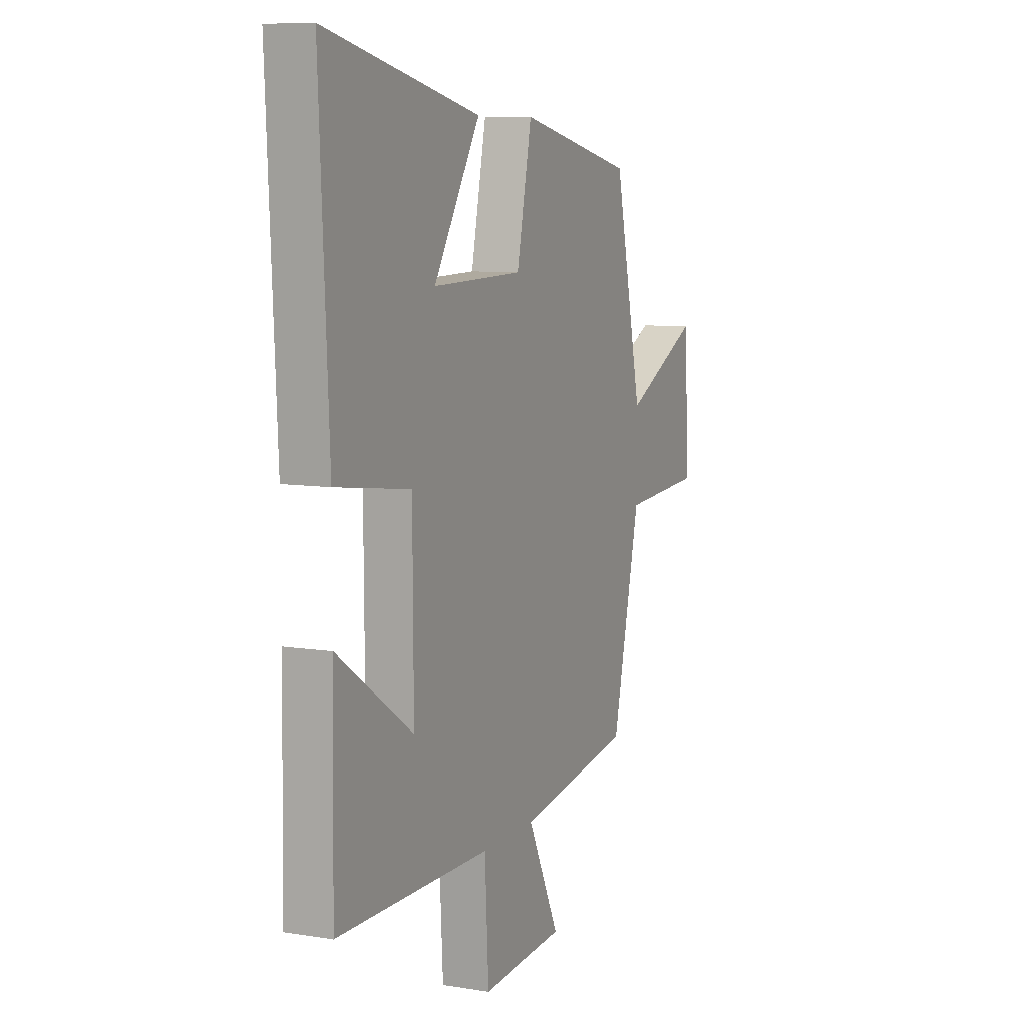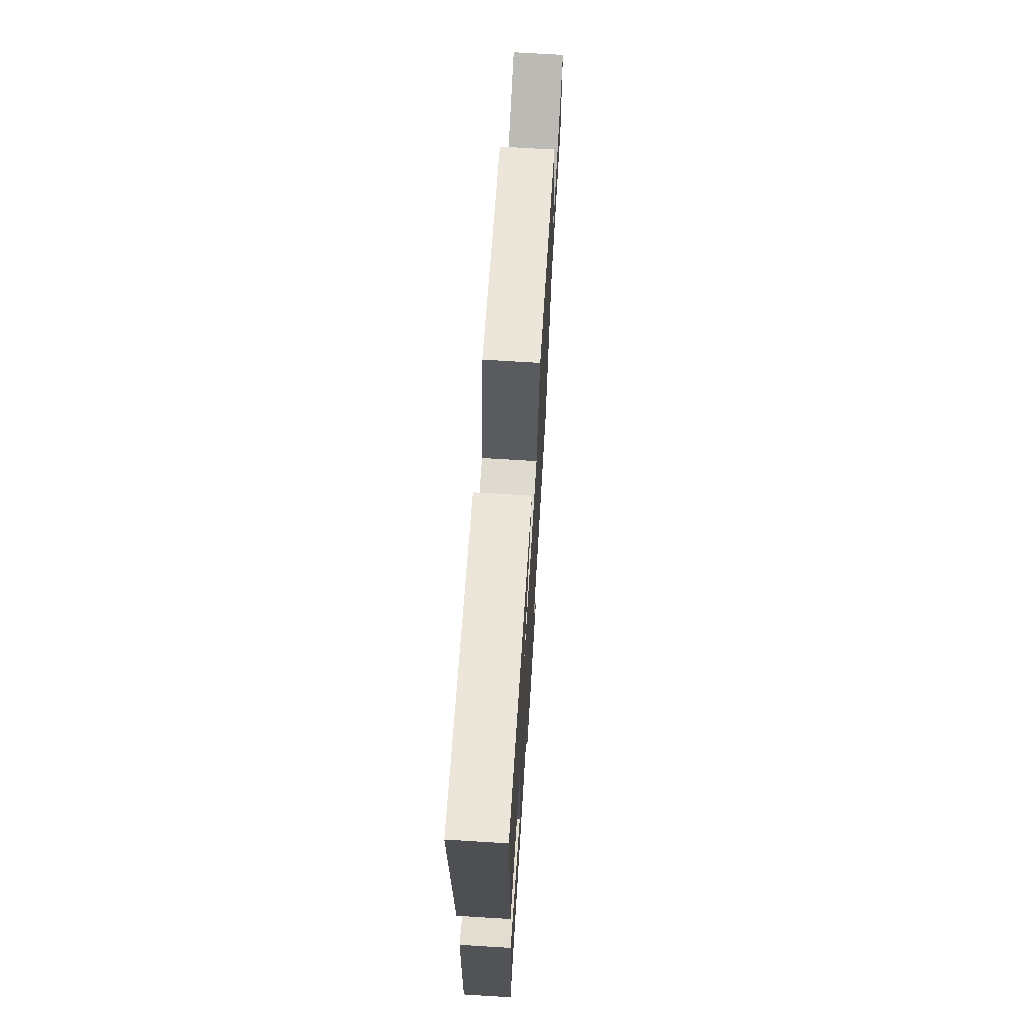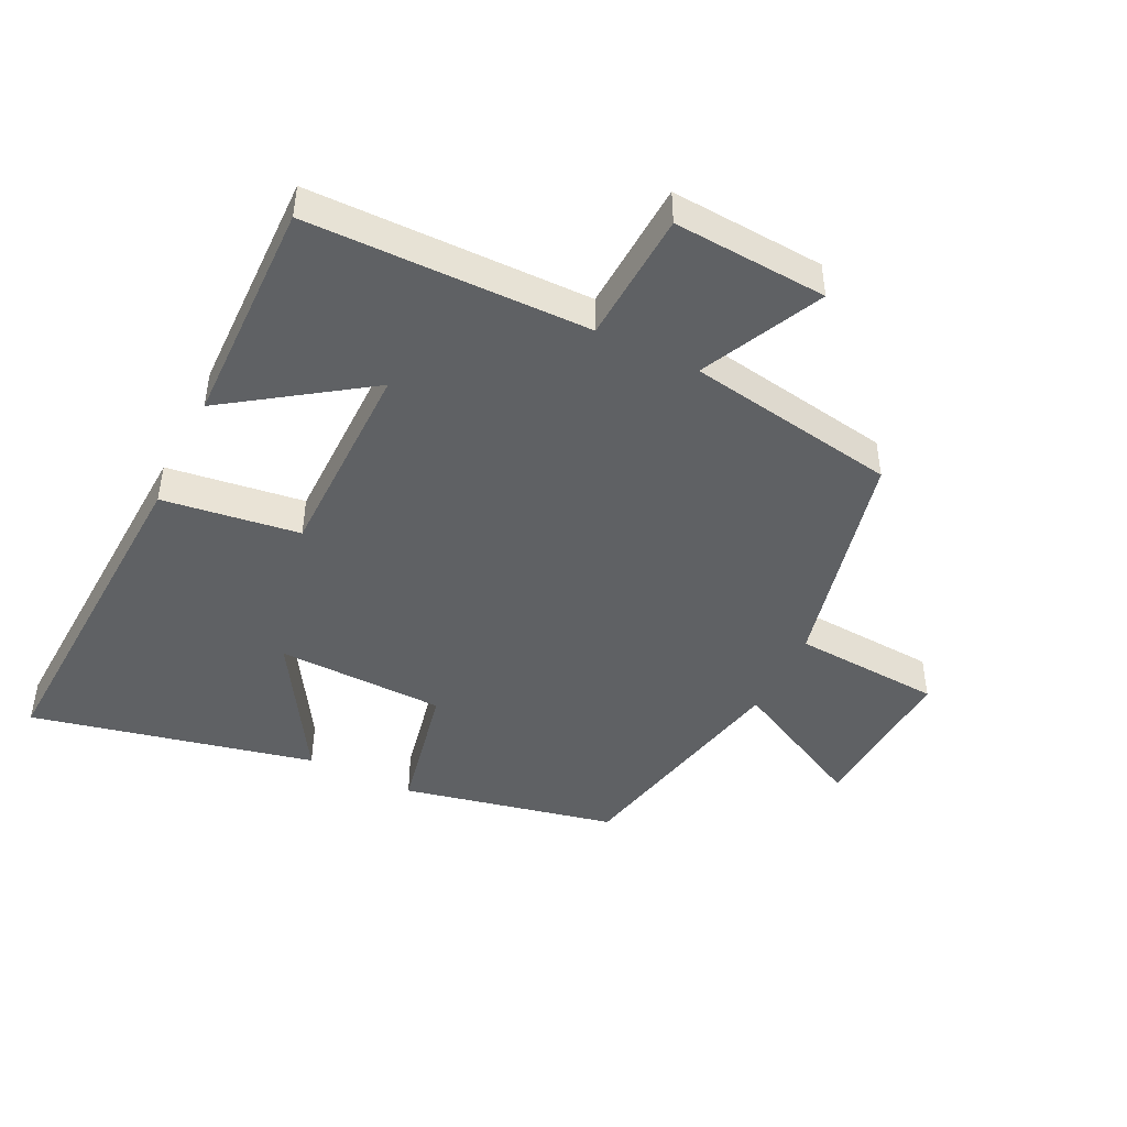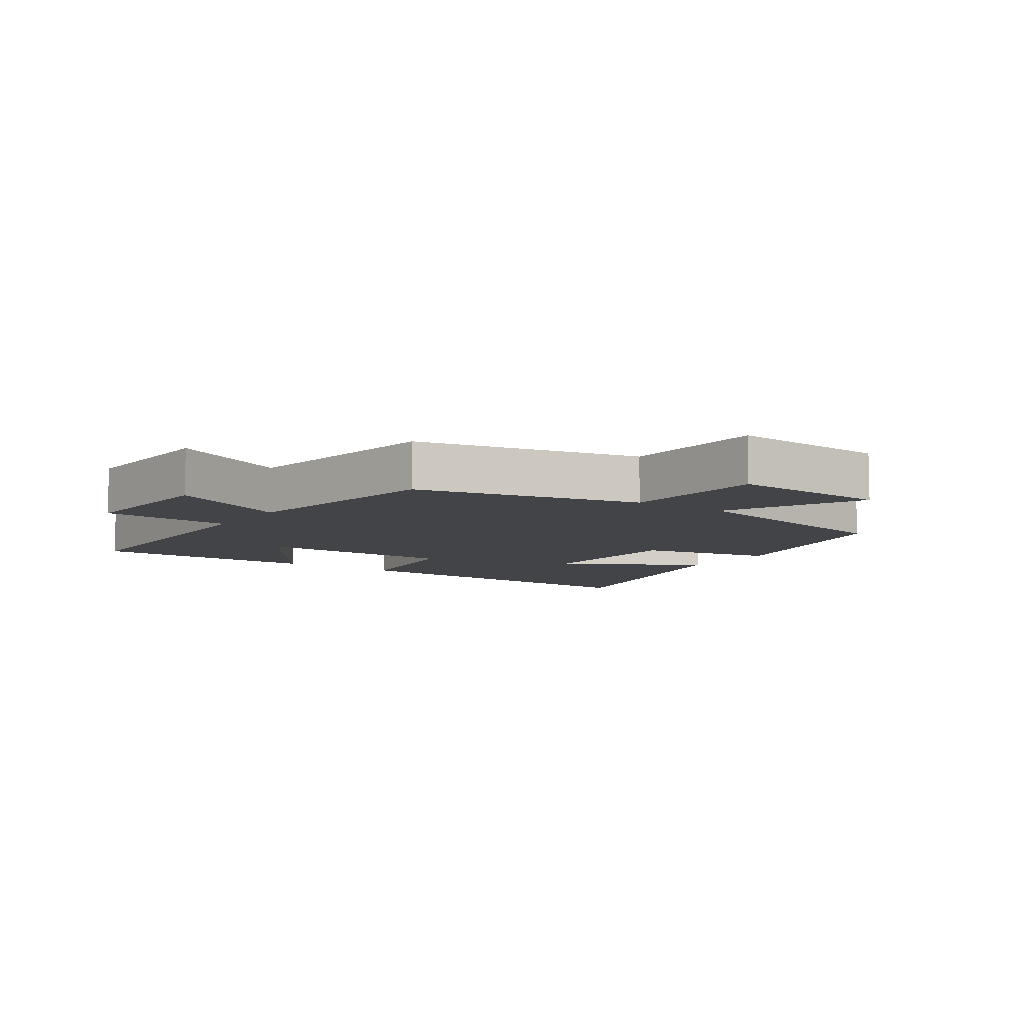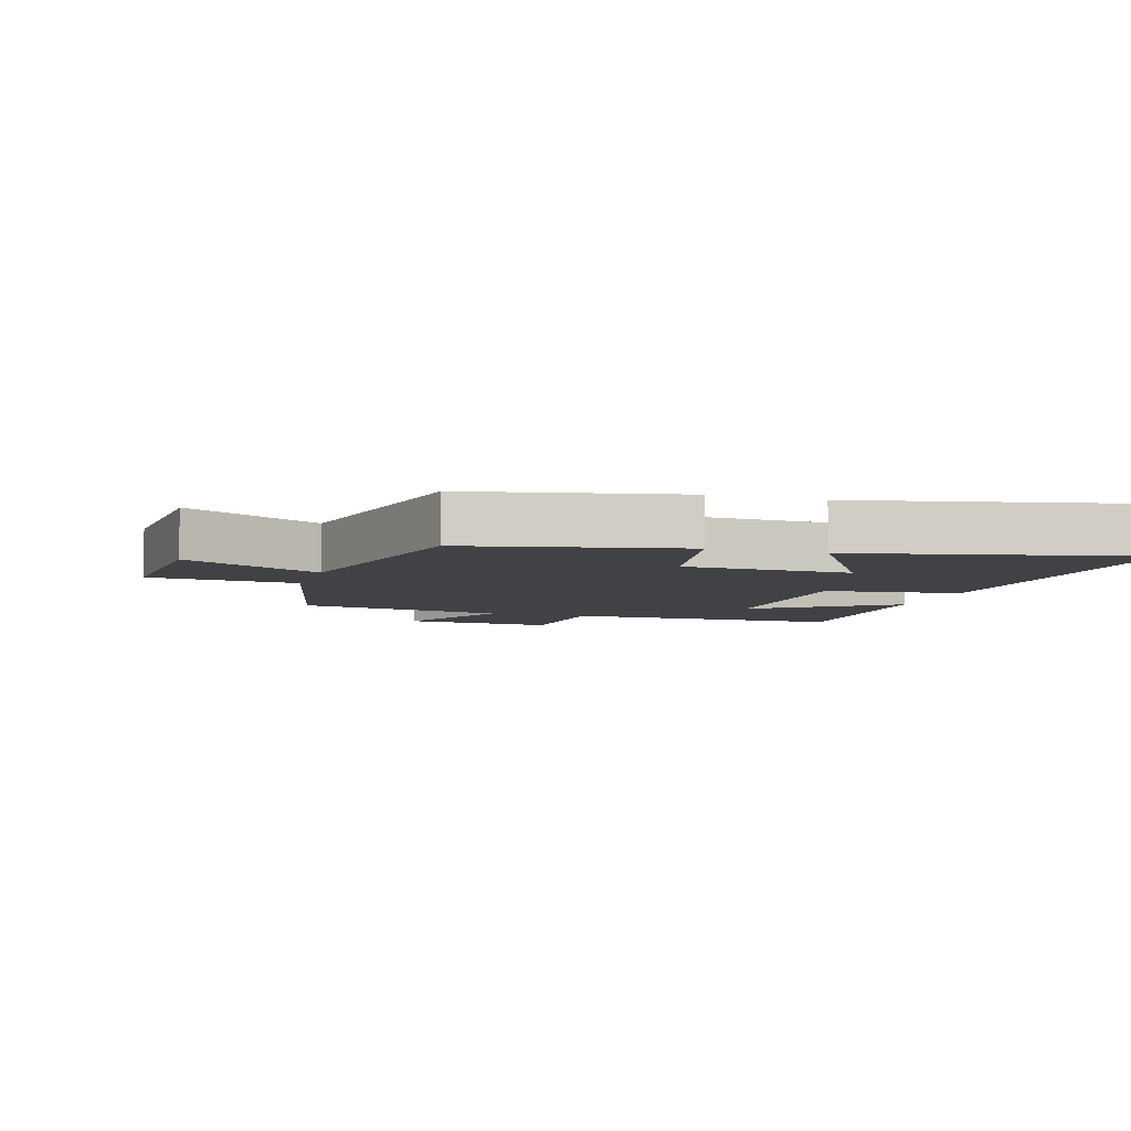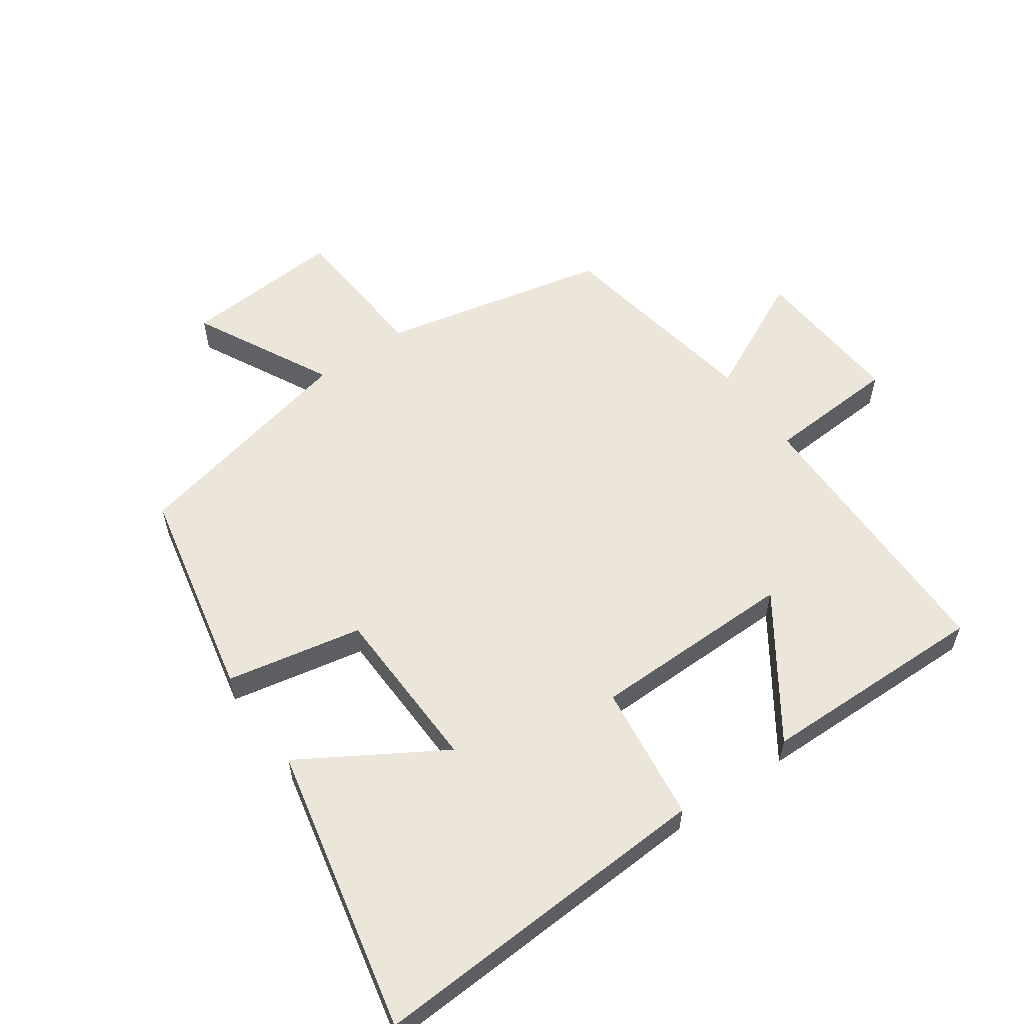
<metadata>
{"format":"obj","ext":"obj","renderer":"f3d","projection":"perspective","resolution":1024,"background":"white","views":[{"elev":8.3,"azim":114.1,"up":"+Z"},{"elev":69.3,"azim":93.5,"up":"+Z"},{"elev":-45.7,"azim":153.9,"up":"+Y"},{"elev":-8.0,"azim":-124.4,"up":"+Y"},{"elev":-6.2,"azim":-17.4,"up":"+Y"},{"elev":57.6,"azim":54.6,"up":"+Y"}]}
</metadata>
<code>
v 0.526 0.07 0.599
v 0.5 0.07 0.059
v 0.286 0.07 0.03
v 0.284 0.07 -0.288
v 0.5 0.07 -0.139
v 0.507 0.07 -0.495
v 0.068 0.07 -0.5
v 0.057 0.07 -0.705
v -0.183 0.07 -0.689
v -0.092 0.07 -0.5
v -0.42 0.07 -0.445
v -0.5 0.07 -0.093
v -0.731 0.07 -0.078
v -0.715 0.07 0.172
v -0.5 0.07 0.063
v -0.42 0.07 0.428
v -0.088 0.07 0.5
v -0.045 0.07 0.289
v 0.217 0.07 0.283
v 0.084 0.07 0.5
v 0.526 0 0.599
v 0.5 0 0.059
v 0.286 0 0.03
v 0.284 0 -0.288
v 0.5 0 -0.139
v 0.507 0 -0.495
v 0.068 0 -0.5
v 0.057 0 -0.705
v -0.183 0 -0.689
v -0.092 0 -0.5
v -0.42 0 -0.445
v -0.5 0 -0.093
v -0.731 0 -0.078
v -0.715 0 0.172
v -0.5 0 0.063
v -0.42 0 0.428
v -0.088 0 0.5
v -0.045 0 0.289
v 0.217 0 0.283
v 0.084 0 0.5
f 19 20 1 2
f 18 19 2 3
f 15 16 17 18
f 15 18 3 4
f 12 13 14 15
f 12 15 4
f 11 12 4
f 10 11 4
f 7 8 9 10
f 7 10 4
f 4 5 6 7
f 22 21 40 39
f 23 22 39 38
f 38 37 36 35
f 24 23 38 35
f 35 34 33 32
f 24 35 32
f 24 32 31
f 24 31 30
f 30 29 28 27
f 24 30 27
f 27 26 25 24
f 1 21 22 2
f 2 22 23 3
f 3 23 24 4
f 4 24 25 5
f 5 25 26 6
f 6 26 27 7
f 7 27 28 8
f 8 28 29 9
f 9 29 30 10
f 10 30 31 11
f 11 31 32 12
f 12 32 33 13
f 13 33 34 14
f 14 34 35 15
f 15 35 36 16
f 16 36 37 17
f 17 37 38 18
f 18 38 39 19
f 19 39 40 20
f 20 40 21 1

</code>
